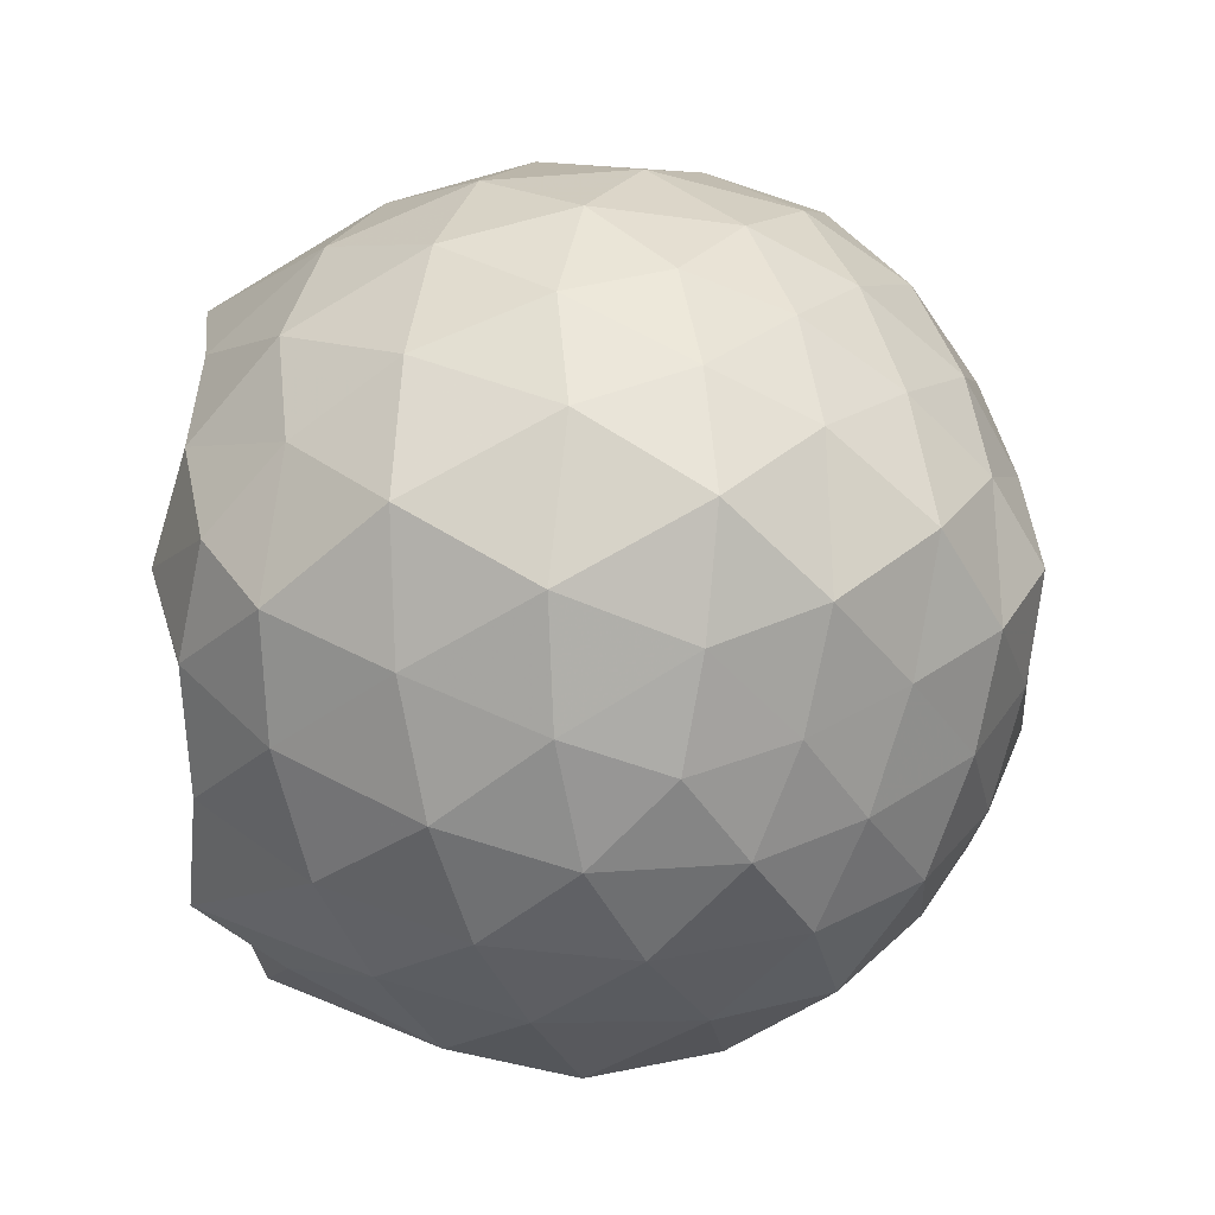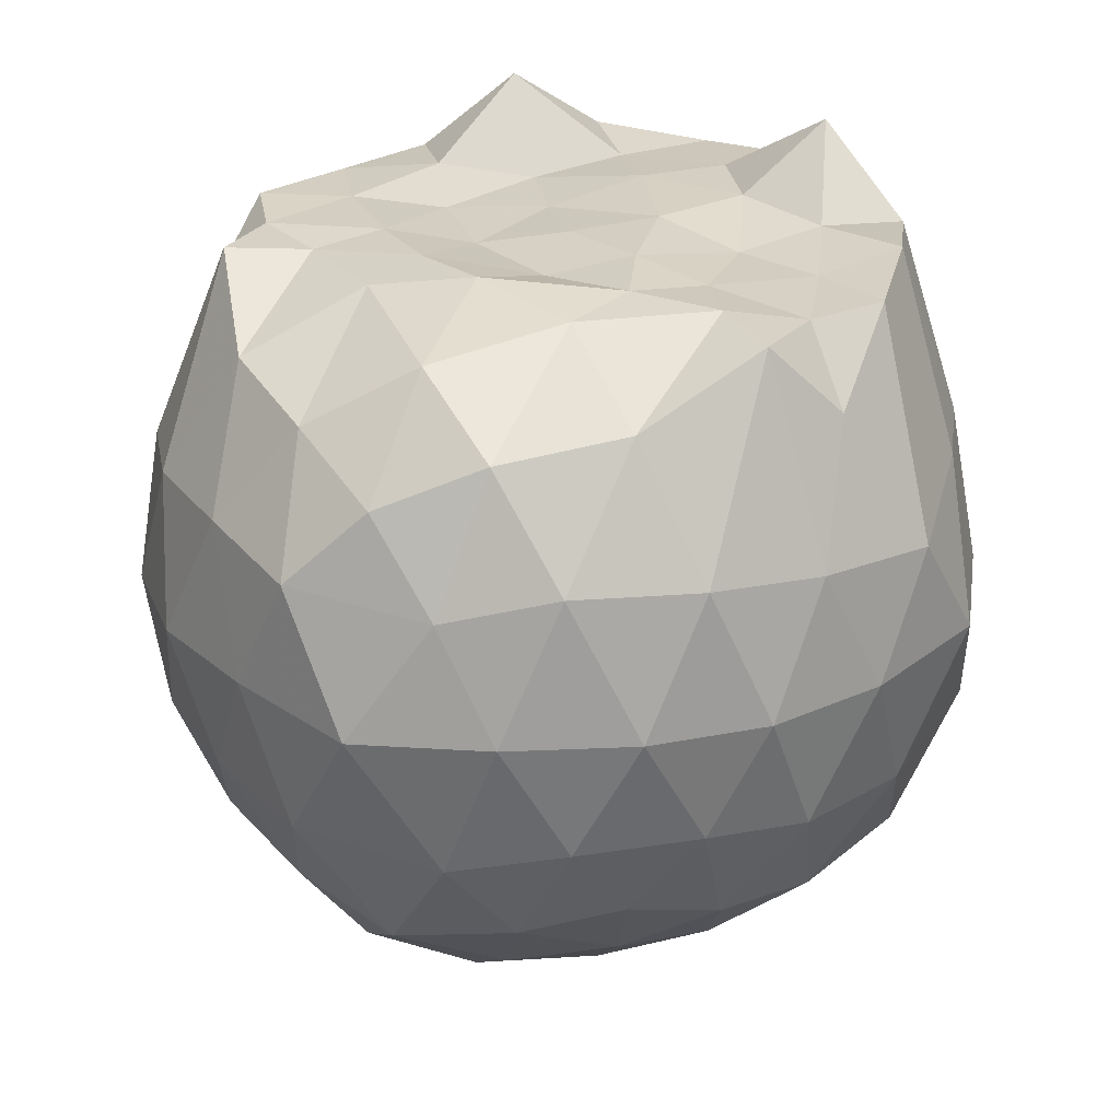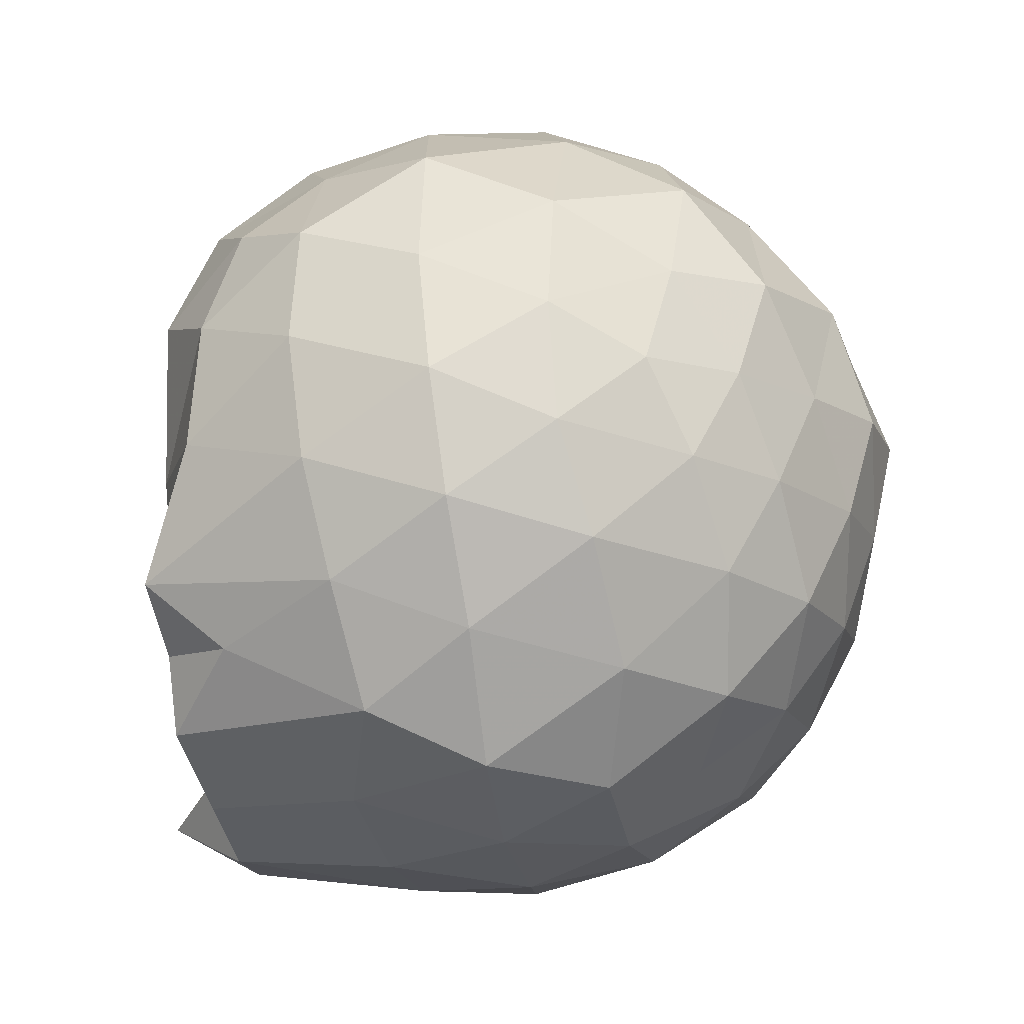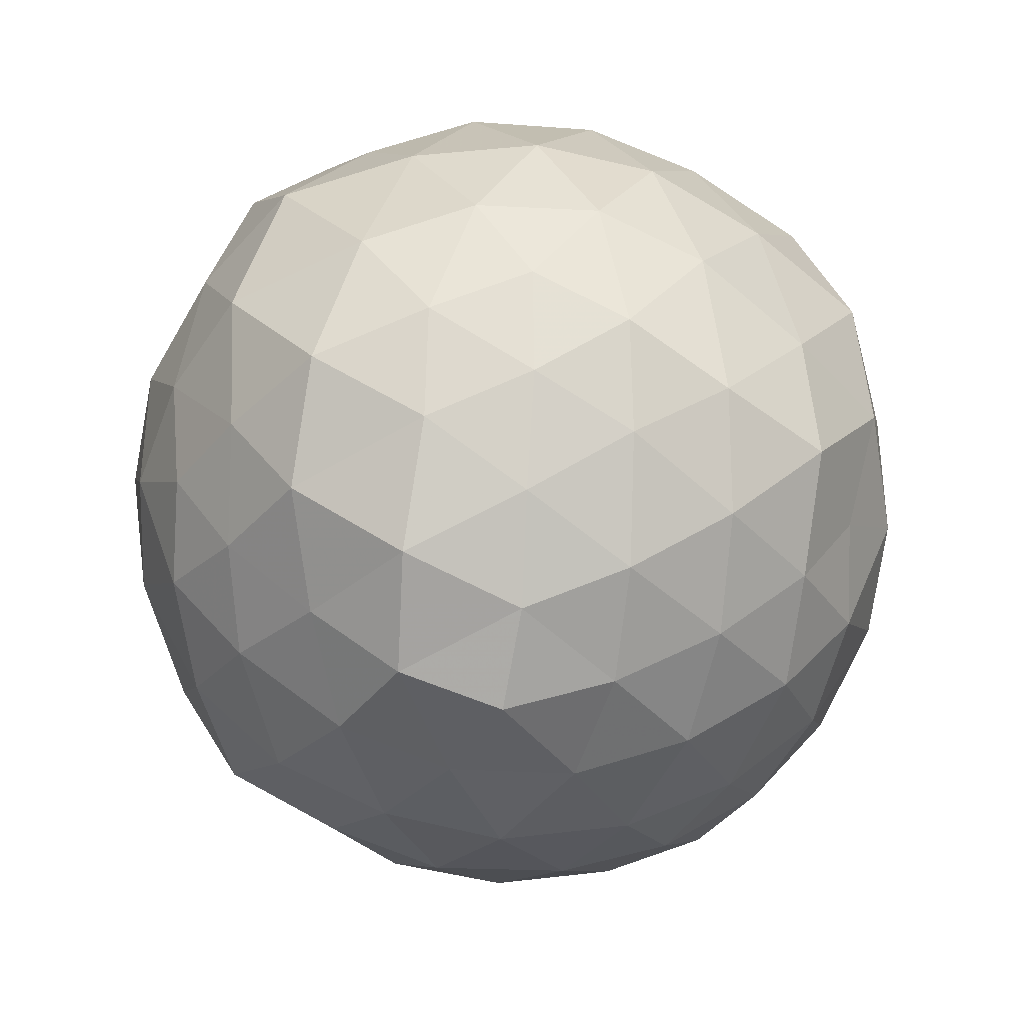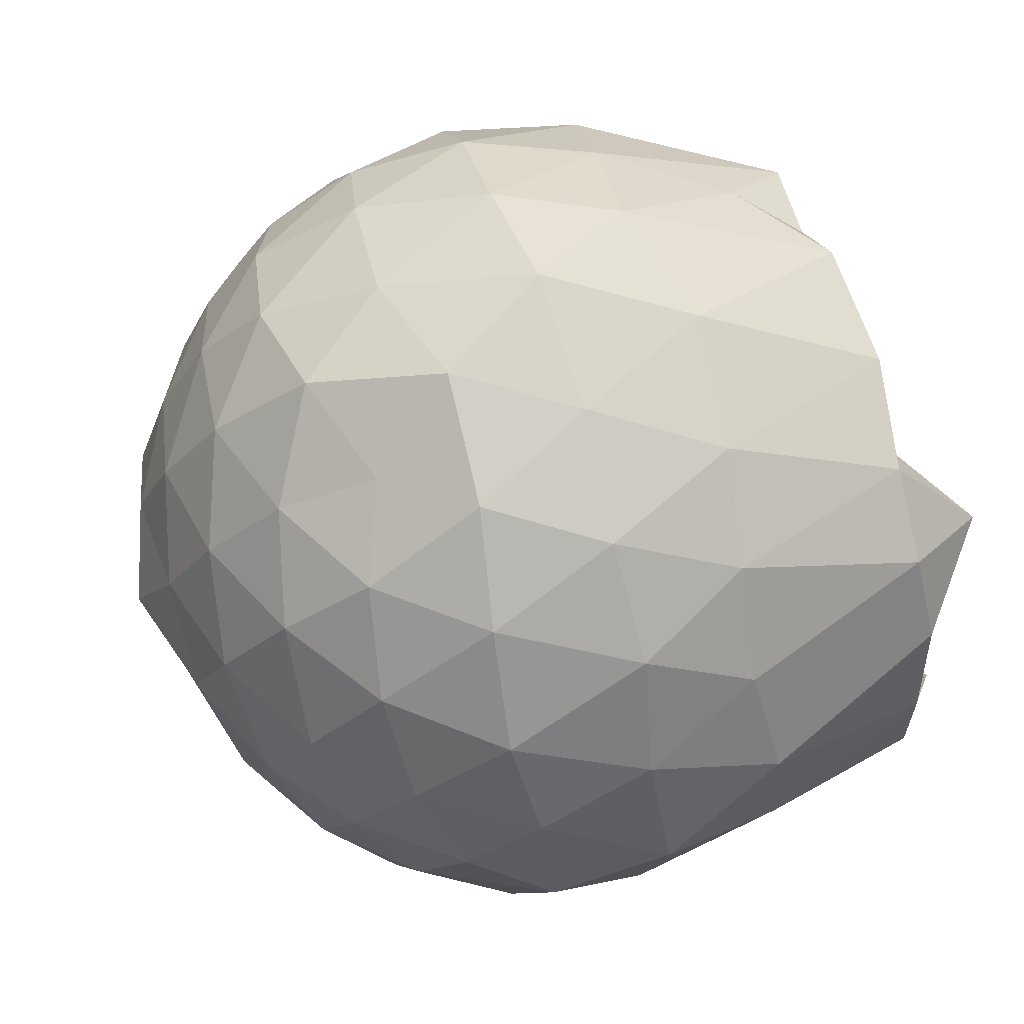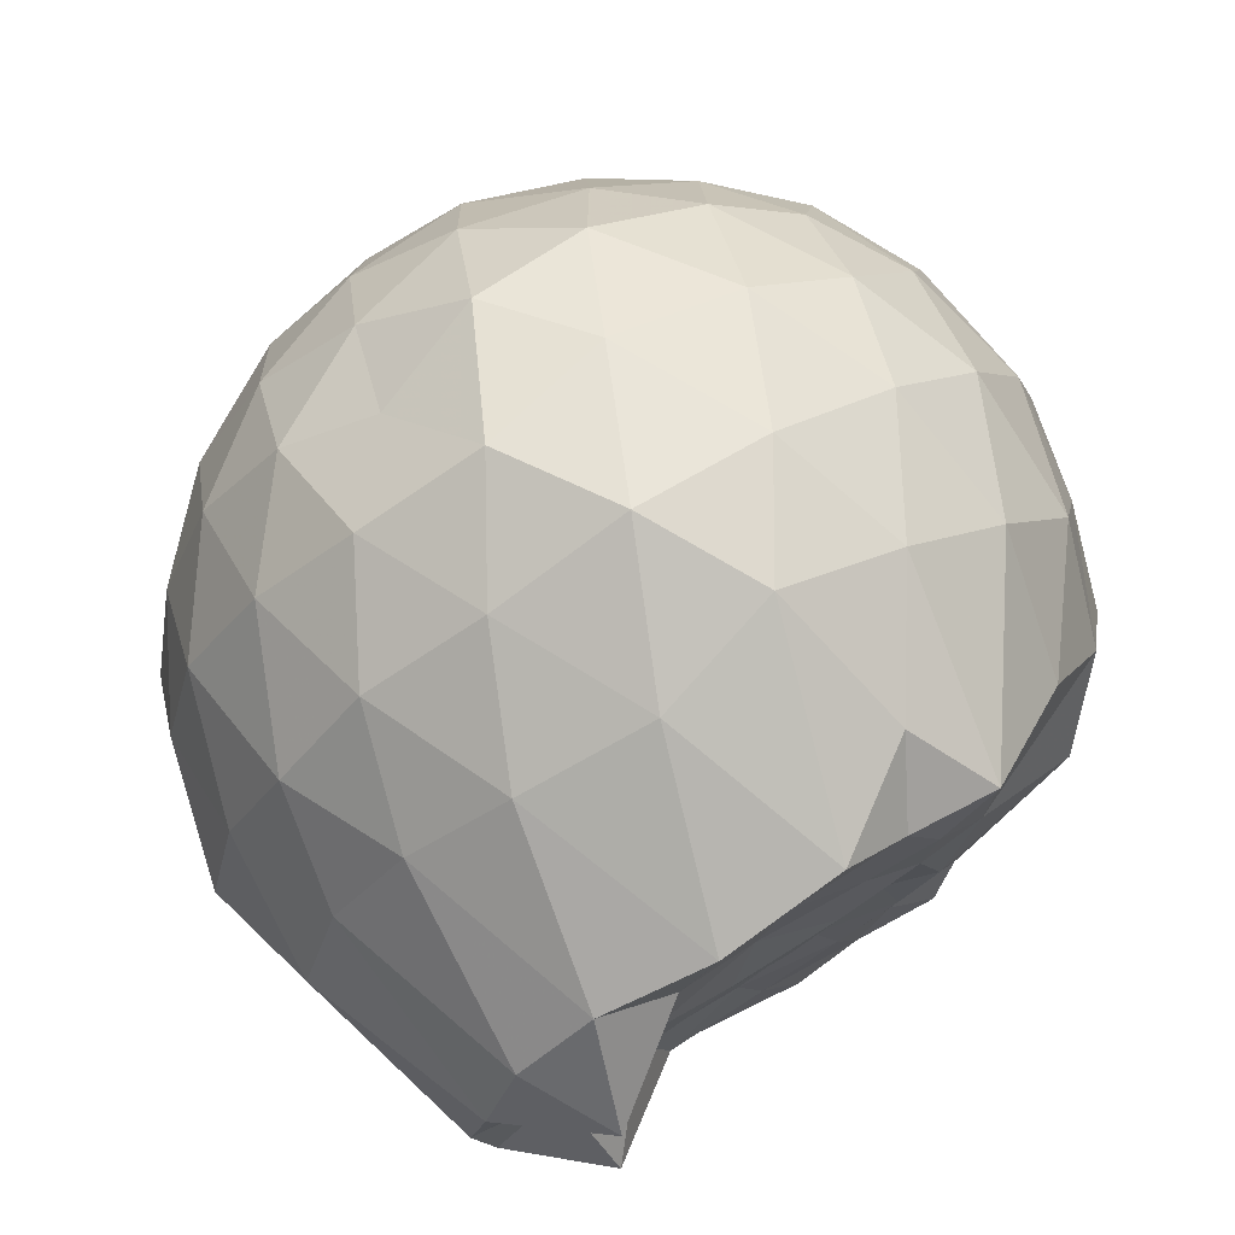
<metadata>
{"format":"obj","ext":"obj","renderer":"f3d","projection":"perspective","resolution":1024,"background":"white","views":[{"elev":-12.2,"azim":111.3,"up":"+Y"},{"elev":26.9,"azim":116.1,"up":"+Z"},{"elev":-56.4,"azim":99.3,"up":"+Y"},{"elev":-61.2,"azim":122.7,"up":"+Z"},{"elev":58.7,"azim":-107.2,"up":"+Y"},{"elev":75.7,"azim":-30.9,"up":"+Y"}]}
</metadata>
<code>
v -1.546 -0.02365 0.9896
v -1.448 -0.01891 -0.7972
v -0.5908 -0.0171 0.6989
v -0.6997 0.2091 0.8017
v -0.8667 0.457 0.8526
v -1.115 0.6415 0.9895
v -1.234 0.7695 0.8168
v -1.469 0.7642 0.9851
v -1.753 0.701 1.003
v -2.003 0.6133 0.966
v -2.178 0.469 0.9661
v -2.27 0.2624 0.9918
v -2.31 -0.01545 0.9769
v -2.27 -0.2975 0.9969
v -2.178 -0.5011 0.9651
v -2.003 -0.6458 0.966
v -1.753 -0.7336 0.9674
v -1.469 -0.7964 0.9851
v -1.234 -0.8017 0.8166
v -1.114 -0.6736 0.9888
v -0.8654 -0.4881 0.8512
v -0.6992 -0.2415 0.8018
v -0.5513 0.1525 0.4952
v -0.6469 0.4037 0.5646
v -0.8249 0.6467 0.5554
v -1.052 0.8138 0.5266
v -1.334 0.9409 0.4975
v -1.631 0.8877 0.5843
v -1.934 0.7874 0.5564
v -2.157 0.6344 0.521
v -2.327 0.406 0.5089
v -2.438 0.1572 0.5512
v -2.405 -0.1893 0.5848
v -2.327 -0.4381 0.5085
v -2.157 -0.6666 0.5207
v -1.933 -0.8195 0.5563
v -1.631 -0.9201 0.5842
v -1.334 -0.9732 0.4971
v -1.052 -0.8461 0.5273
v -0.8248 -0.679 0.5558
v -0.6467 -0.4358 0.5651
v -0.5141 -0.1877 0.5268
v -0.5417 0.3 0.2387
v -0.6846 0.569 0.2455
v -0.8921 0.7719 0.2383
v -1.17 0.9082 0.2278
v -1.489 0.9996 0.243
v -1.806 0.8988 0.255
v -2.079 0.7588 0.2347
v -2.285 0.554 0.2509
v -2.421 0.2875 0.2301
v -2.513 -0.01615 0.2593
v -2.42 -0.3198 0.2299
v -2.285 -0.5863 0.2511
v -2.079 -0.7909 0.2346
v -1.806 -0.931 0.2549
v -1.489 -1.032 0.243
v -1.169 -0.9391 0.2289
v -0.8949 -0.807 0.2354
v -0.6846 -0.6012 0.2413
v -0.5428 -0.3273 0.2469
v -0.4524 -0.01662 0.2225
v -0.6401 0.4236 -0.03977
v -0.8131 0.6573 -0.02727
v -1.038 0.8057 -0.0721
v -1.342 0.8987 -0.09667
v -1.649 0.9387 -0.01773
v -1.934 0.8186 -0.03075
v -2.15 0.6379 -0.06693
v -2.328 0.3956 -0.08124
v -2.429 0.1514 -0.03783
v -2.457 -0.1811 -0.01031
v -2.331 -0.4247 -0.07958
v -2.15 -0.6701 -0.06699
v -1.933 -0.8517 -0.02997
v -1.649 -0.971 -0.01776
v -1.342 -0.9309 -0.09668
v -1.038 -0.8379 -0.07214
v -0.8118 -0.6883 -0.02848
v -0.641 -0.4567 -0.03719
v -0.5247 -0.1952 -0.07069
v -0.5511 0.1634 -0.1016
v -0.7815 0.4901 -0.2382
v -0.9736 0.6307 -0.3147
v -1.227 0.7405 -0.3583
v -1.509 0.8331 -0.3169
v -1.768 0.7759 -0.2239
v -1.965 0.653 -0.3032
v -2.145 0.4473 -0.3329
v -2.285 0.2045 -0.3005
v -2.385 -0.01924 -0.2096
v -2.285 -0.2371 -0.3008
v -2.143 -0.4815 -0.3336
v -1.966 -0.6846 -0.3038
v -1.768 -0.8082 -0.2239
v -1.509 -0.8654 -0.3169
v -1.227 -0.7728 -0.3583
v -0.9736 -0.663 -0.3147
v -0.7823 -0.5231 -0.2392
v -0.6984 -0.2925 -0.3193
v -0.6368 -0.01679 -0.3709
v -0.6993 0.2612 -0.3184
v -0.817 -0.008738 0.9378
v -1.088 0.2023 0.9752
v -1.239 0.4873 0.9977
v -1.318 0.6547 0.9782
v -1.572 0.5743 0.9745
v -1.828 0.4791 0.991
v -2.059 0.3907 1.164
v -2.093 0.1263 1.001
v -2.106 -0.1535 0.9803
v -2.06 -0.4231 1.163
v -1.828 -0.5119 0.9911
v -1.572 -0.6066 0.9744
v -1.318 -0.6872 0.9786
v -1.236 -0.5161 0.9696
v -1.087 -0.2894 0.9752
v -1.176 -0.06536 1.001
v -1.258 0.2602 0.996
v -1.392 0.3859 0.9829
v -1.637 0.3574 0.9713
v -1.9 0.2541 1.007
v -1.935 -0.01744 1.002
v -1.898 -0.2888 0.9675
v -1.637 -0.3898 0.9593
v -1.392 -0.4187 0.9832
v -1.256 -0.2465 0.993
v -1.314 0.02895 0.972
v -1.448 0.1877 1.001
v -1.699 0.131 1.001
v -1.716 -0.1589 0.9725
v -1.453 -0.214 0.9615
v -0.9128 0.4101 -0.4407
v -1.14 0.5321 -0.501
v -1.429 0.6193 -0.5302
v -1.709 0.6591 -0.4451
v -1.917 0.4832 -0.4988
v -2.093 0.2251 -0.5003
v -2.206 -0.02442 -0.4375
v -2.092 -0.2581 -0.5011
v -1.918 -0.5163 -0.4979
v -1.709 -0.6913 -0.4451
v -1.43 -0.6527 -0.5316
v -1.138 -0.5632 -0.5012
v -0.9096 -0.4392 -0.4421
v -0.8272 -0.1929 -0.5326
v -0.8454 0.1584 -0.5149
v -1.084 0.2794 -0.6129
v -1.357 0.3829 -0.6603
v -1.645 0.4529 -0.6138
v -1.84 0.2463 -0.6446
v -1.999 -0.01574 -0.6012
v -1.841 -0.2791 -0.6433
v -1.644 -0.4842 -0.6147
v -1.355 -0.4131 -0.6625
v -1.084 -0.3116 -0.6127
v -1.031 -0.01707 -0.6905
v -1.278 0.1413 -0.7335
v -1.564 0.2111 -0.7186
v -1.735 -0.003926 -0.7124
v -1.561 -0.2398 -0.7222
v -1.259 -0.1795 -0.7515
f 3 23 4
f 4 23 24
f 4 24 5
f 5 24 25
f 5 25 6
f 6 25 26
f 6 26 7
f 7 26 27
f 7 27 8
f 8 27 28
f 8 28 9
f 9 28 29
f 9 29 10
f 10 29 30
f 10 30 11
f 11 30 31
f 11 31 12
f 12 31 32
f 12 32 13
f 13 32 33
f 13 33 14
f 14 33 34
f 14 34 15
f 15 34 35
f 15 35 16
f 16 35 36
f 16 36 17
f 17 36 37
f 17 37 18
f 18 37 38
f 18 38 19
f 19 38 39
f 19 39 20
f 20 39 40
f 20 40 21
f 21 40 41
f 21 41 22
f 22 41 42
f 22 42 3
f 3 42 23
f 23 43 24
f 24 43 44
f 24 44 25
f 25 44 45
f 25 45 26
f 26 45 46
f 26 46 27
f 27 46 47
f 27 47 28
f 28 47 48
f 28 48 29
f 29 48 49
f 29 49 30
f 30 49 50
f 30 50 31
f 31 50 51
f 31 51 32
f 32 51 52
f 32 52 33
f 33 52 53
f 33 53 34
f 34 53 54
f 34 54 35
f 35 54 55
f 35 55 36
f 36 55 56
f 36 56 37
f 37 56 57
f 37 57 38
f 38 57 58
f 38 58 39
f 39 58 59
f 39 59 40
f 40 59 60
f 40 60 41
f 41 60 61
f 41 61 42
f 42 61 62
f 42 62 23
f 23 62 43
f 43 63 44
f 44 63 64
f 44 64 45
f 45 64 65
f 45 65 46
f 46 65 66
f 46 66 47
f 47 66 67
f 47 67 48
f 48 67 68
f 48 68 49
f 49 68 69
f 49 69 50
f 50 69 70
f 50 70 51
f 51 70 71
f 51 71 52
f 52 71 72
f 52 72 53
f 53 72 73
f 53 73 54
f 54 73 74
f 54 74 55
f 55 74 75
f 55 75 56
f 56 75 76
f 56 76 57
f 57 76 77
f 57 77 58
f 58 77 78
f 58 78 59
f 59 78 79
f 59 79 60
f 60 79 80
f 60 80 61
f 61 80 81
f 61 81 62
f 62 81 82
f 62 82 43
f 43 82 63
f 63 83 64
f 64 83 84
f 64 84 65
f 65 84 85
f 65 85 66
f 66 85 86
f 66 86 67
f 67 86 87
f 67 87 68
f 68 87 88
f 68 88 69
f 69 88 89
f 69 89 70
f 70 89 90
f 70 90 71
f 71 90 91
f 71 91 72
f 72 91 92
f 72 92 73
f 73 92 93
f 73 93 74
f 74 93 94
f 74 94 75
f 75 94 95
f 75 95 76
f 76 95 96
f 76 96 77
f 77 96 97
f 77 97 78
f 78 97 98
f 78 98 79
f 79 98 99
f 79 99 80
f 80 99 100
f 80 100 81
f 81 100 101
f 81 101 82
f 82 101 102
f 82 102 63
f 63 102 83
f 103 104 118
f 104 119 118
f 104 105 119
f 105 120 119
f 105 106 120
f 106 107 120
f 107 121 120
f 107 108 121
f 108 122 121
f 108 109 122
f 109 110 122
f 110 123 122
f 110 111 123
f 111 124 123
f 111 112 124
f 112 113 124
f 113 125 124
f 113 114 125
f 114 126 125
f 114 115 126
f 115 116 126
f 116 127 126
f 116 117 127
f 117 118 127
f 117 103 118
f 118 119 128
f 119 129 128
f 119 120 129
f 120 121 129
f 121 130 129
f 121 122 130
f 122 123 130
f 123 131 130
f 123 124 131
f 124 125 131
f 125 132 131
f 125 126 132
f 126 127 132
f 127 128 132
f 127 118 128
f 133 148 134
f 134 148 149
f 134 149 135
f 135 149 150
f 135 150 136
f 136 150 137
f 137 150 151
f 137 151 138
f 138 151 152
f 138 152 139
f 139 152 140
f 140 152 153
f 140 153 141
f 141 153 154
f 141 154 142
f 142 154 143
f 143 154 155
f 143 155 144
f 144 155 156
f 144 156 145
f 145 156 146
f 146 156 157
f 146 157 147
f 147 157 148
f 147 148 133
f 148 158 149
f 149 158 159
f 149 159 150
f 150 159 151
f 151 159 160
f 151 160 152
f 152 160 153
f 153 160 161
f 153 161 154
f 154 161 155
f 155 161 162
f 155 162 156
f 156 162 157
f 157 162 158
f 157 158 148
f 3 4 103
f 103 4 104
f 4 5 104
f 104 5 105
f 5 6 105
f 105 6 106
f 6 7 106
f 7 8 106
f 106 8 107
f 8 9 107
f 107 9 108
f 9 10 108
f 108 10 109
f 10 11 109
f 11 12 109
f 109 12 110
f 12 13 110
f 110 13 111
f 13 14 111
f 111 14 112
f 14 15 112
f 15 16 112
f 112 16 113
f 16 17 113
f 113 17 114
f 17 18 114
f 114 18 115
f 18 19 115
f 19 20 115
f 115 20 116
f 20 21 116
f 116 21 117
f 21 22 117
f 117 22 103
f 22 3 103
f 83 133 84
f 84 133 134
f 84 134 85
f 85 134 135
f 85 135 86
f 86 135 136
f 86 136 87
f 87 136 88
f 88 136 137
f 88 137 89
f 89 137 138
f 89 138 90
f 90 138 139
f 90 139 91
f 91 139 92
f 92 139 140
f 92 140 93
f 93 140 141
f 93 141 94
f 94 141 142
f 94 142 95
f 95 142 96
f 96 142 143
f 96 143 97
f 97 143 144
f 97 144 98
f 98 144 145
f 98 145 99
f 99 145 100
f 100 145 146
f 100 146 101
f 101 146 147
f 101 147 102
f 102 147 133
f 102 133 83
f 128 129 1
f 129 130 1
f 130 131 1
f 131 132 1
f 132 128 1
f 159 158 2
f 160 159 2
f 161 160 2
f 162 161 2
f 158 162 2

</code>
